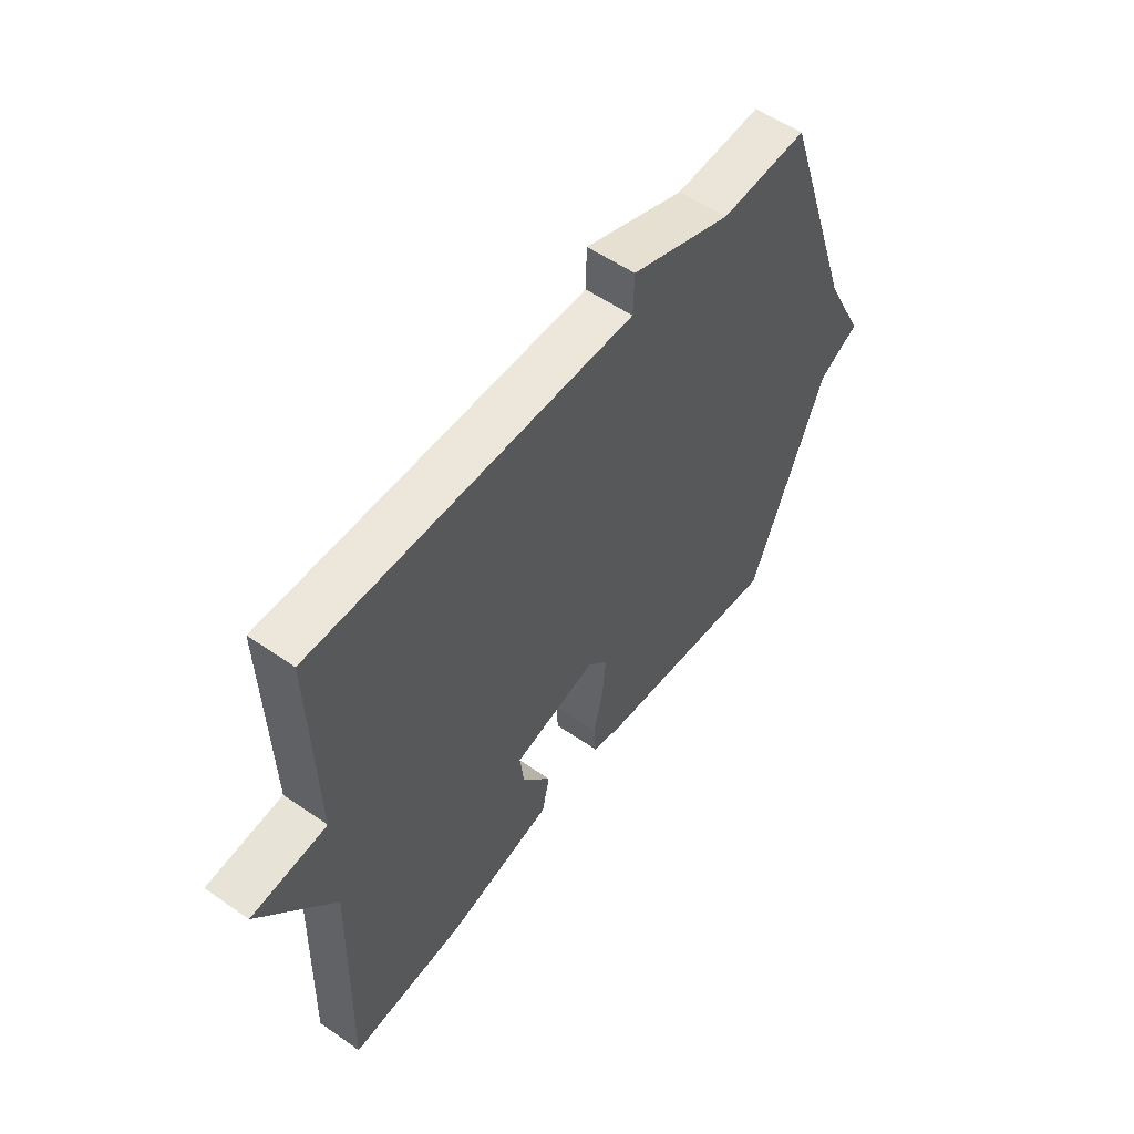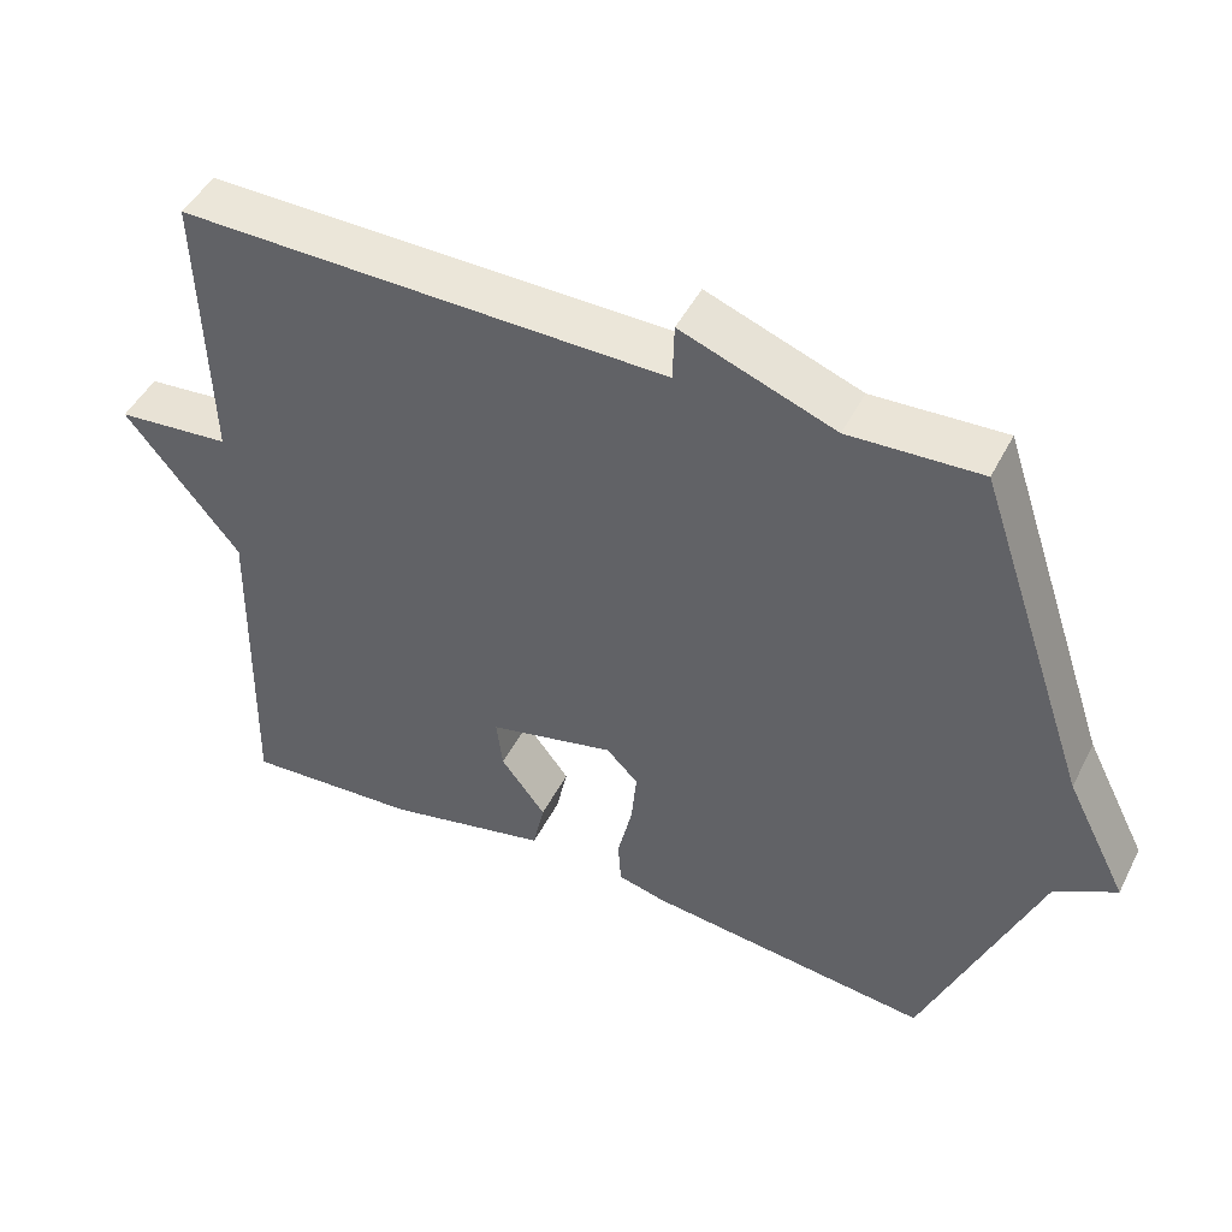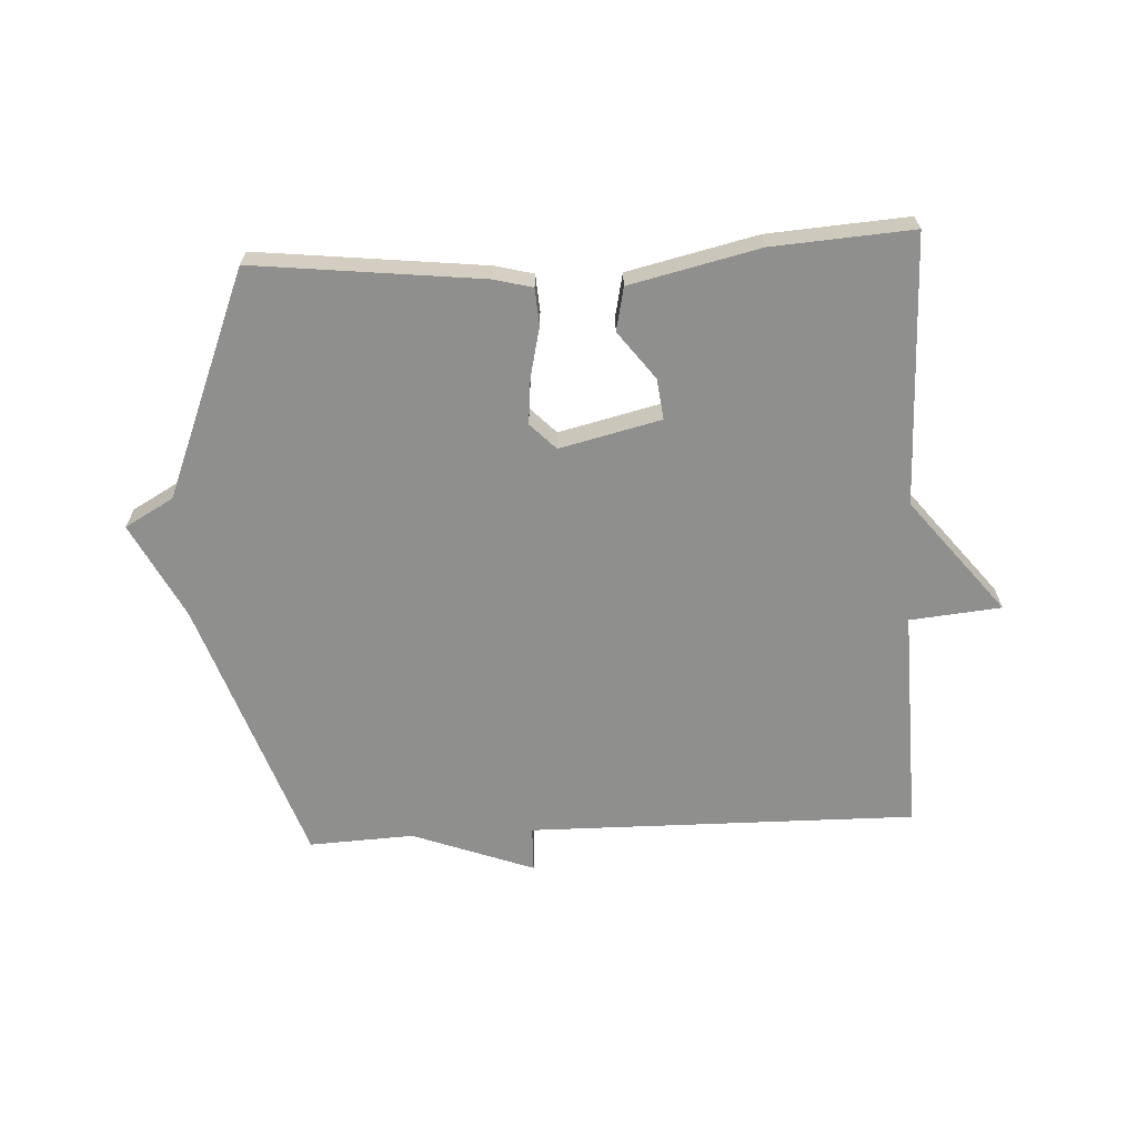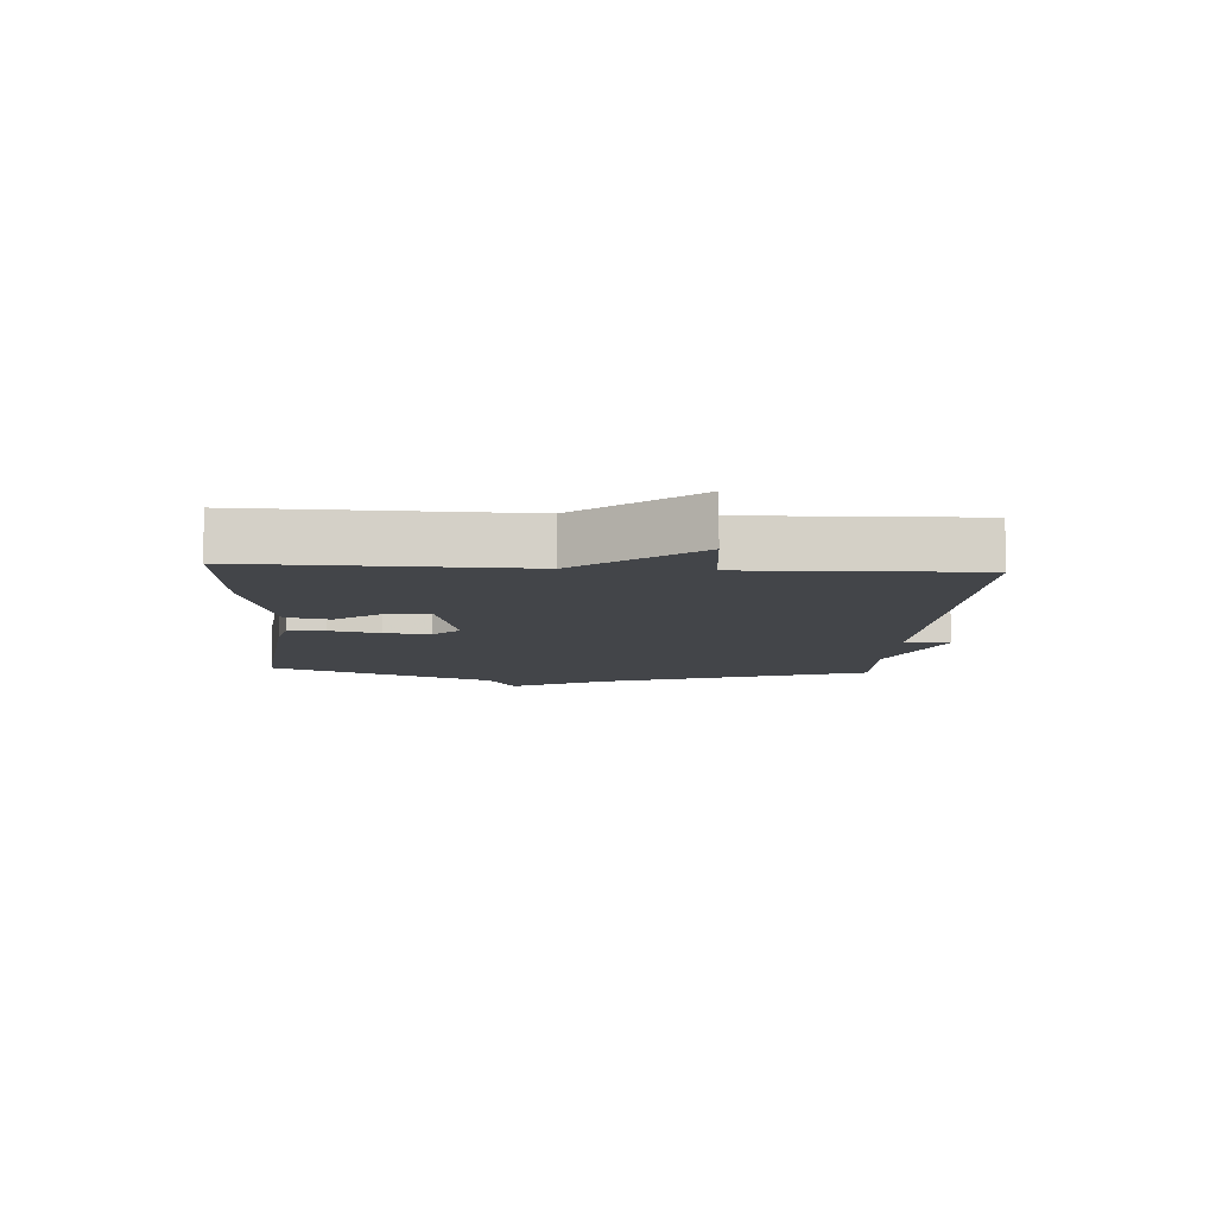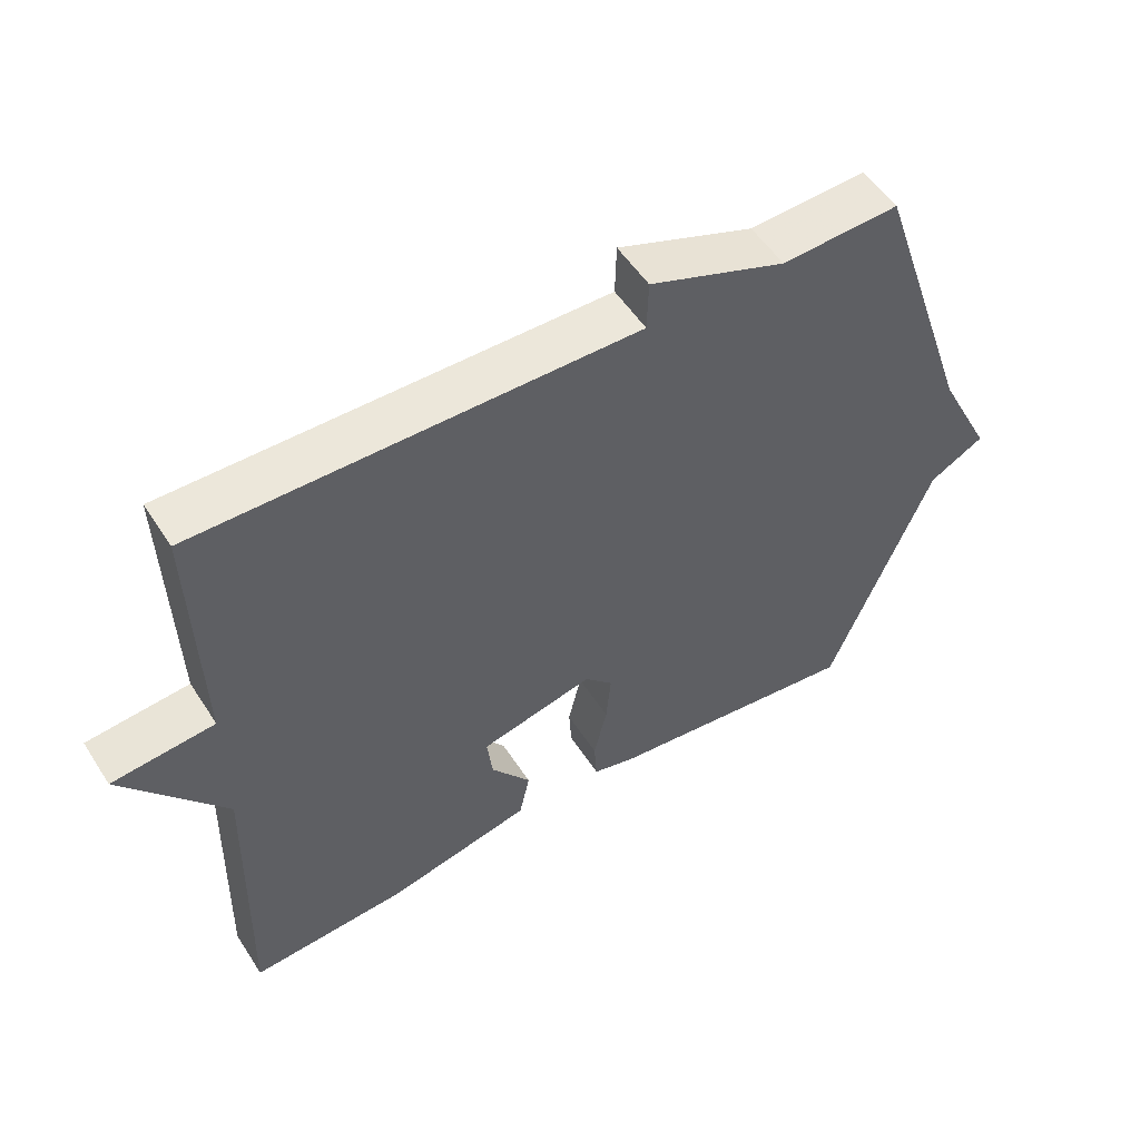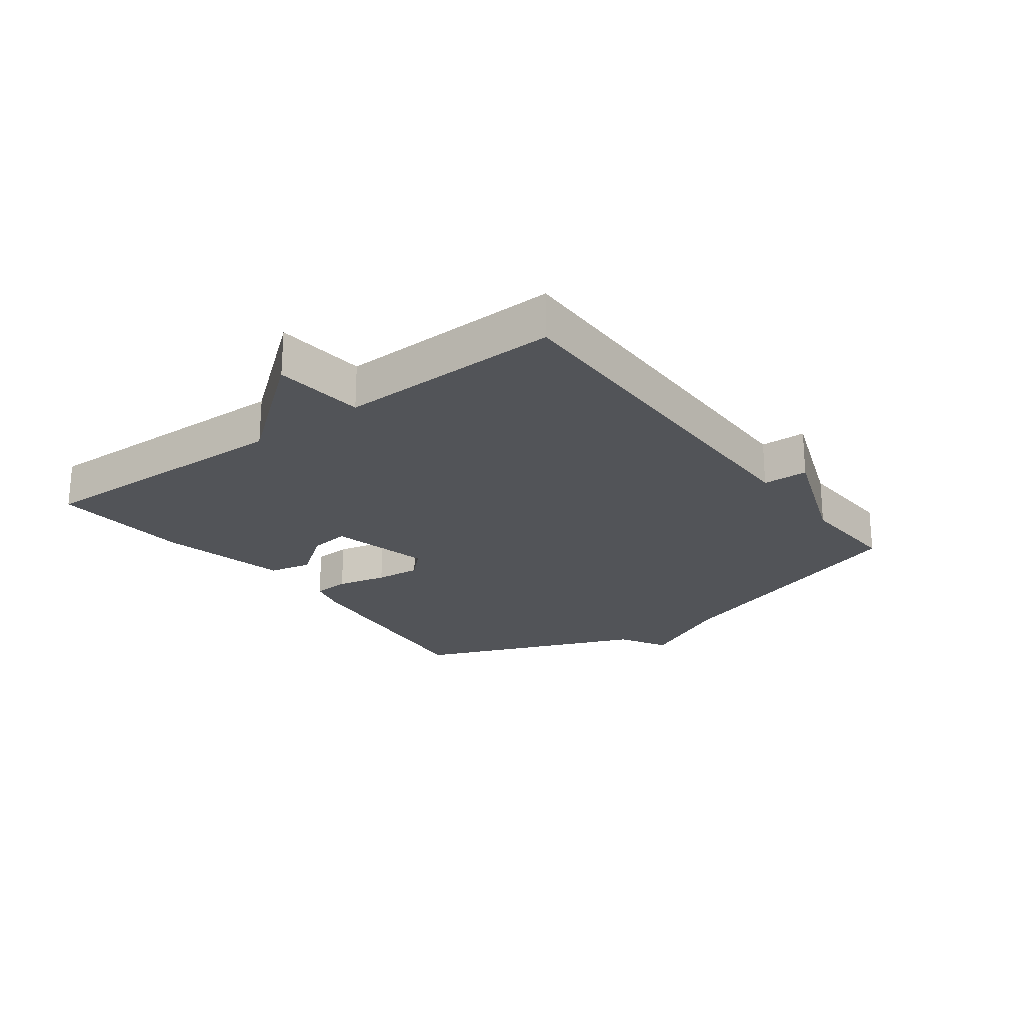
<metadata>
{"format":"obj","ext":"obj","renderer":"f3d","projection":"perspective","resolution":1024,"background":"white","views":[{"elev":55.0,"azim":-53.7,"up":"+Z"},{"elev":47.3,"azim":26.1,"up":"+Z"},{"elev":-65.3,"azim":-176.9,"up":"+Y"},{"elev":-8.9,"azim":-93.6,"up":"+Y"},{"elev":53.0,"azim":-32.1,"up":"+Z"},{"elev":-22.9,"azim":-53.2,"up":"+Y"}]}
</metadata>
<code>
v 0.5 0.07 -0.5
v 0.131 0.07 -0.458
v 0.069 0.07 -0.442
v 0.065 0.07 -0.382
v 0.084 0.07 -0.301
v 0.091 0.07 -0.227
v 0.05 0.07 -0.185
v -0.114 0.07 -0.224
v -0.106 0.07 -0.29
v -0.048 0.07 -0.367
v -0.063 0.07 -0.437
v -0.273 0.07 -0.485
v -0.5 0.07 -0.5
v -0.49 0.07 -0.064
v -0.638 0.07 0.122
v -0.49 0.07 0.136
v -0.5 0.07 0.5
v 0.13 0.07 0.492
v 0.132 0.07 0.566
v 0.33 0.07 0.492
v 0.5 0.07 0.5
v 0.648 0.07 0.065
v 0.727 0.07 -0.091
v 0.648 0.07 -0.135
v 0.5 0 -0.5
v 0.131 0 -0.458
v 0.069 0 -0.442
v 0.065 0 -0.382
v 0.084 0 -0.301
v 0.091 0 -0.227
v 0.05 0 -0.185
v -0.114 0 -0.224
v -0.106 0 -0.29
v -0.048 0 -0.367
v -0.063 0 -0.437
v -0.273 0 -0.485
v -0.5 0 -0.5
v -0.49 0 -0.064
v -0.638 0 0.122
v -0.49 0 0.136
v -0.5 0 0.5
v 0.13 0 0.492
v 0.132 0 0.566
v 0.33 0 0.492
v 0.5 0 0.5
v 0.648 0 0.065
v 0.727 0 -0.091
v 0.648 0 -0.135
f 22 23 24
f 3 4 5
f 2 3 5
f 1 2 5
f 24 1 5
f 22 24 5
f 21 22 5
f 20 21 5
f 18 19 20
f 16 17 18
f 16 18 20
f 14 15 16
f 14 16 20
f 12 13 14
f 11 12 14
f 10 11 14
f 9 10 14
f 8 9 14
f 7 8 14 20
f 6 7 20
f 5 6 20
f 48 47 46
f 29 28 27
f 29 27 26
f 29 26 25
f 29 25 48
f 29 48 46
f 29 46 45
f 29 45 44
f 44 43 42
f 42 41 40
f 44 42 40
f 40 39 38
f 44 40 38
f 38 37 36
f 38 36 35
f 38 35 34
f 38 34 33
f 38 33 32
f 44 38 32 31
f 44 31 30
f 44 30 29
f 1 25 26 2
f 2 26 27 3
f 3 27 28 4
f 4 28 29 5
f 5 29 30 6
f 6 30 31 7
f 7 31 32 8
f 8 32 33 9
f 9 33 34 10
f 10 34 35 11
f 11 35 36 12
f 12 36 37 13
f 13 37 38 14
f 14 38 39 15
f 15 39 40 16
f 16 40 41 17
f 17 41 42 18
f 18 42 43 19
f 19 43 44 20
f 20 44 45 21
f 21 45 46 22
f 22 46 47 23
f 23 47 48 24
f 24 48 25 1

</code>
